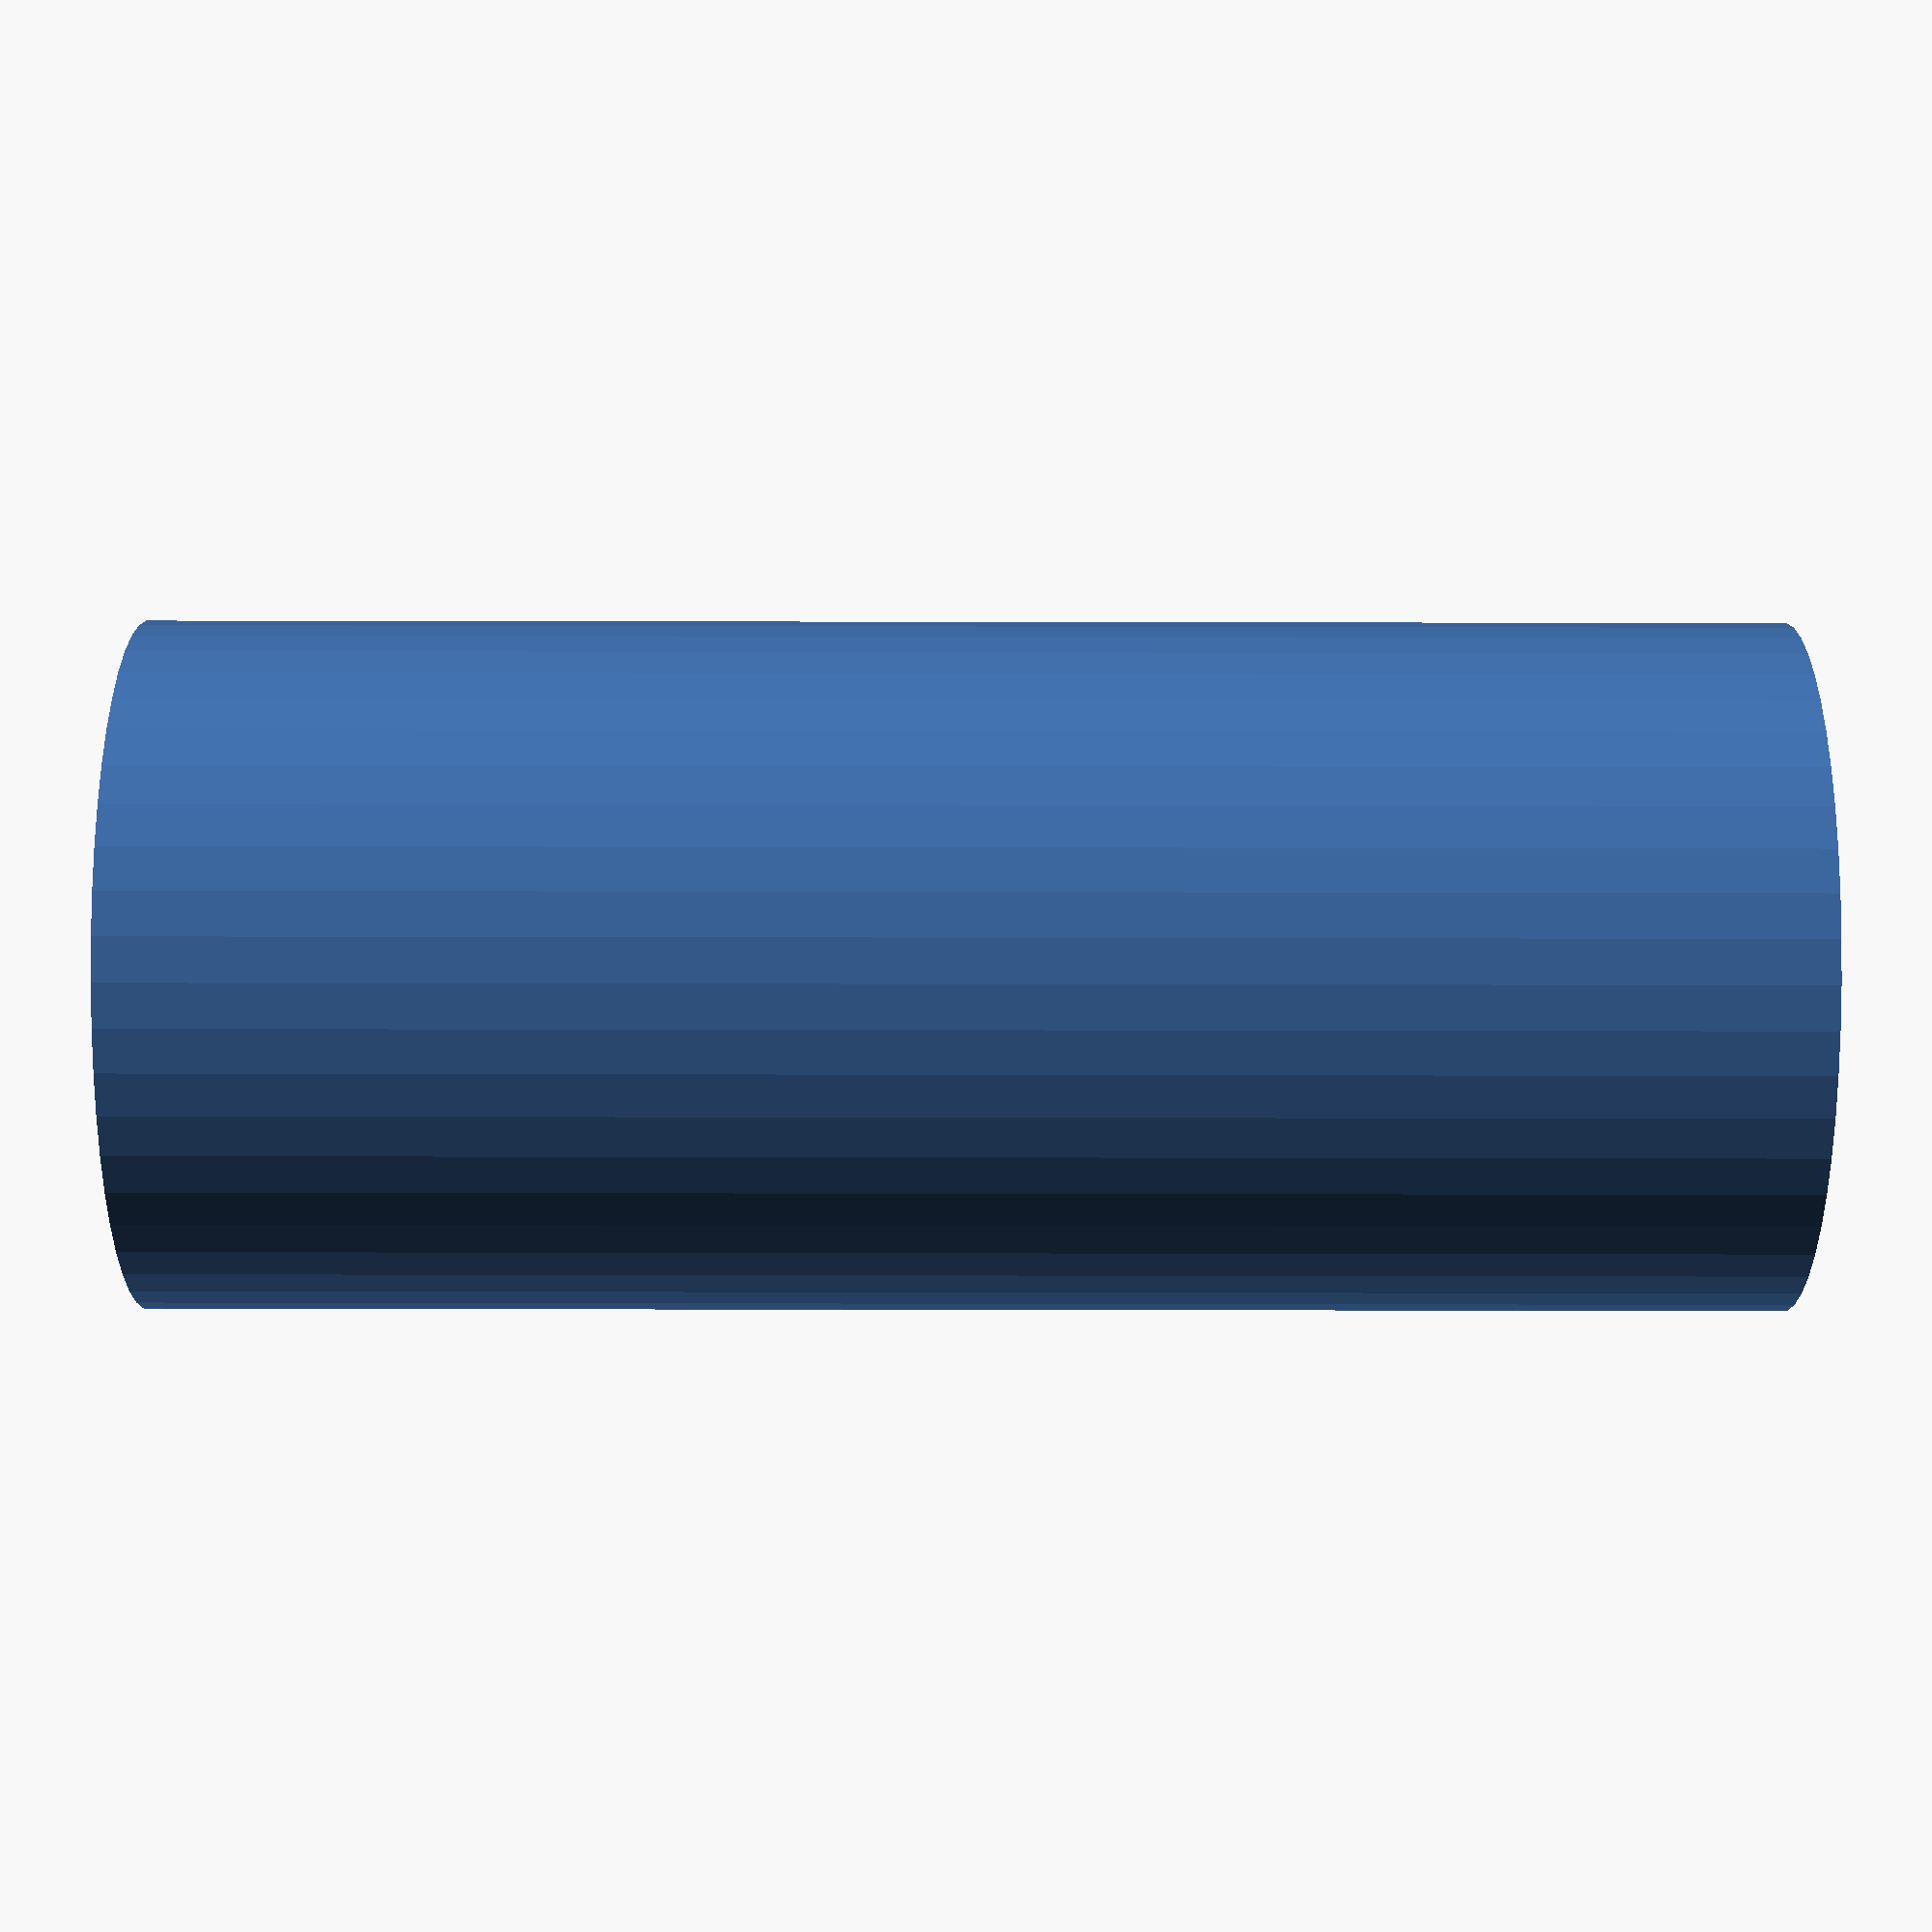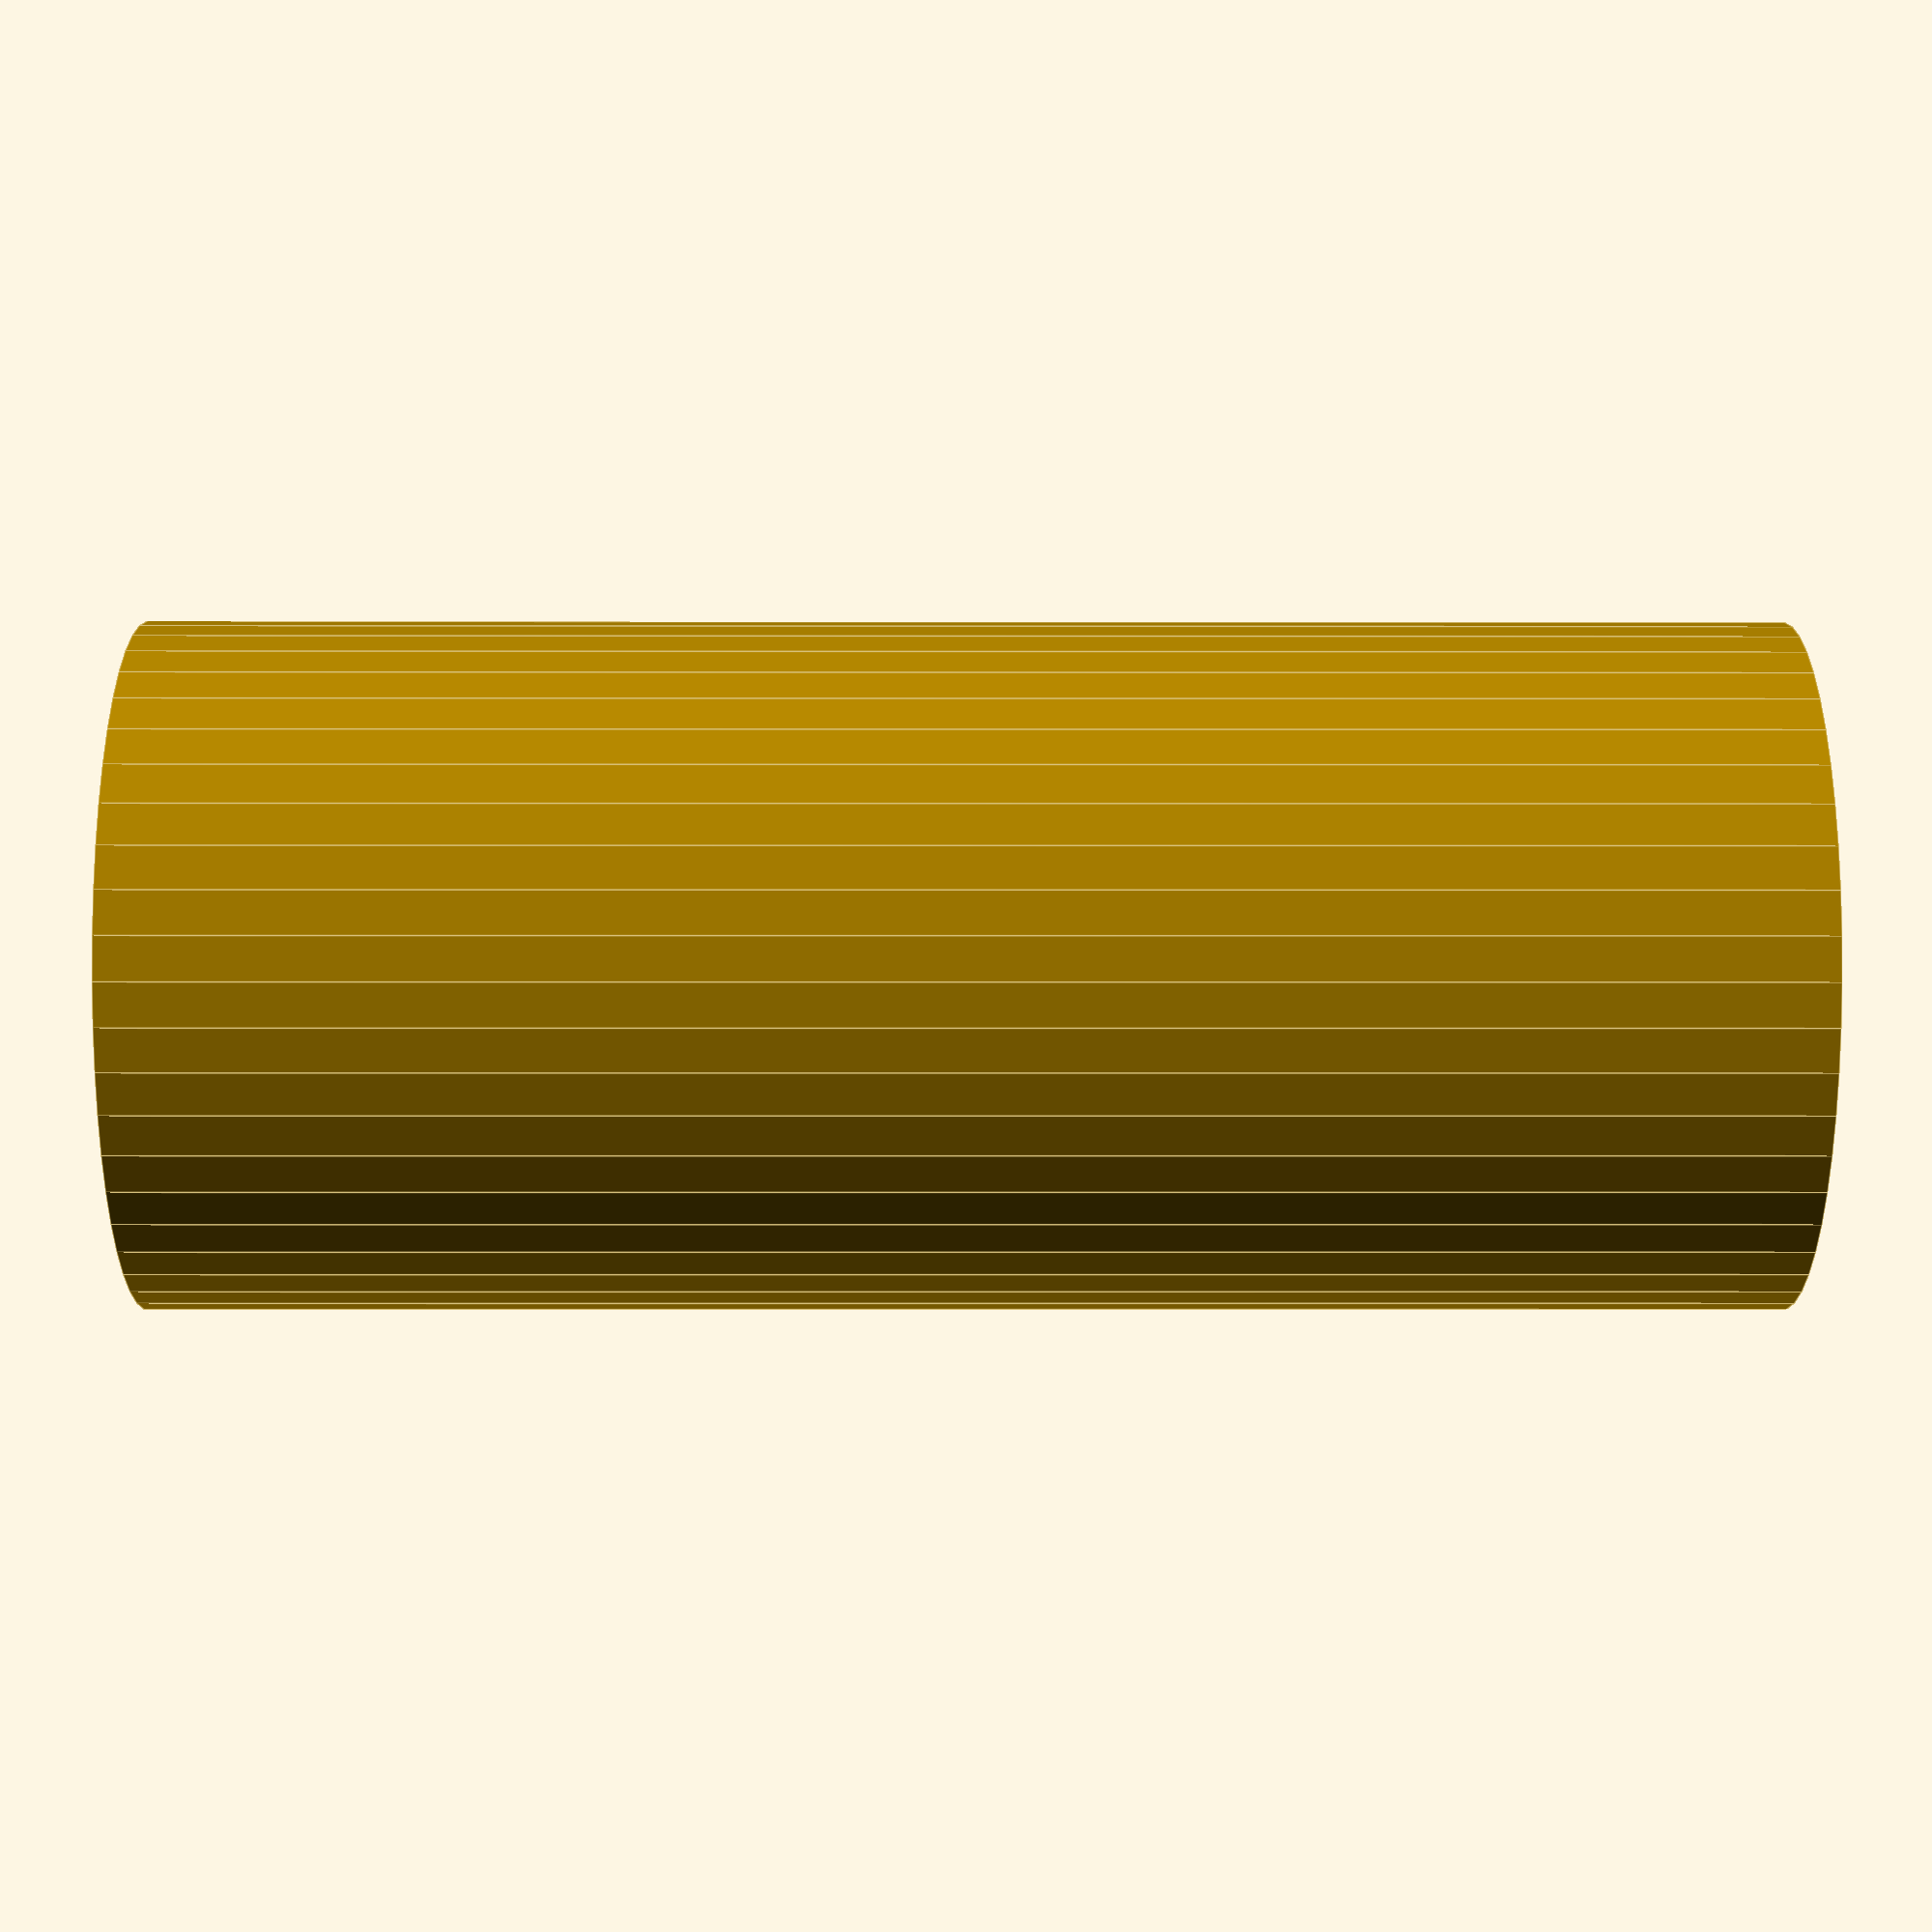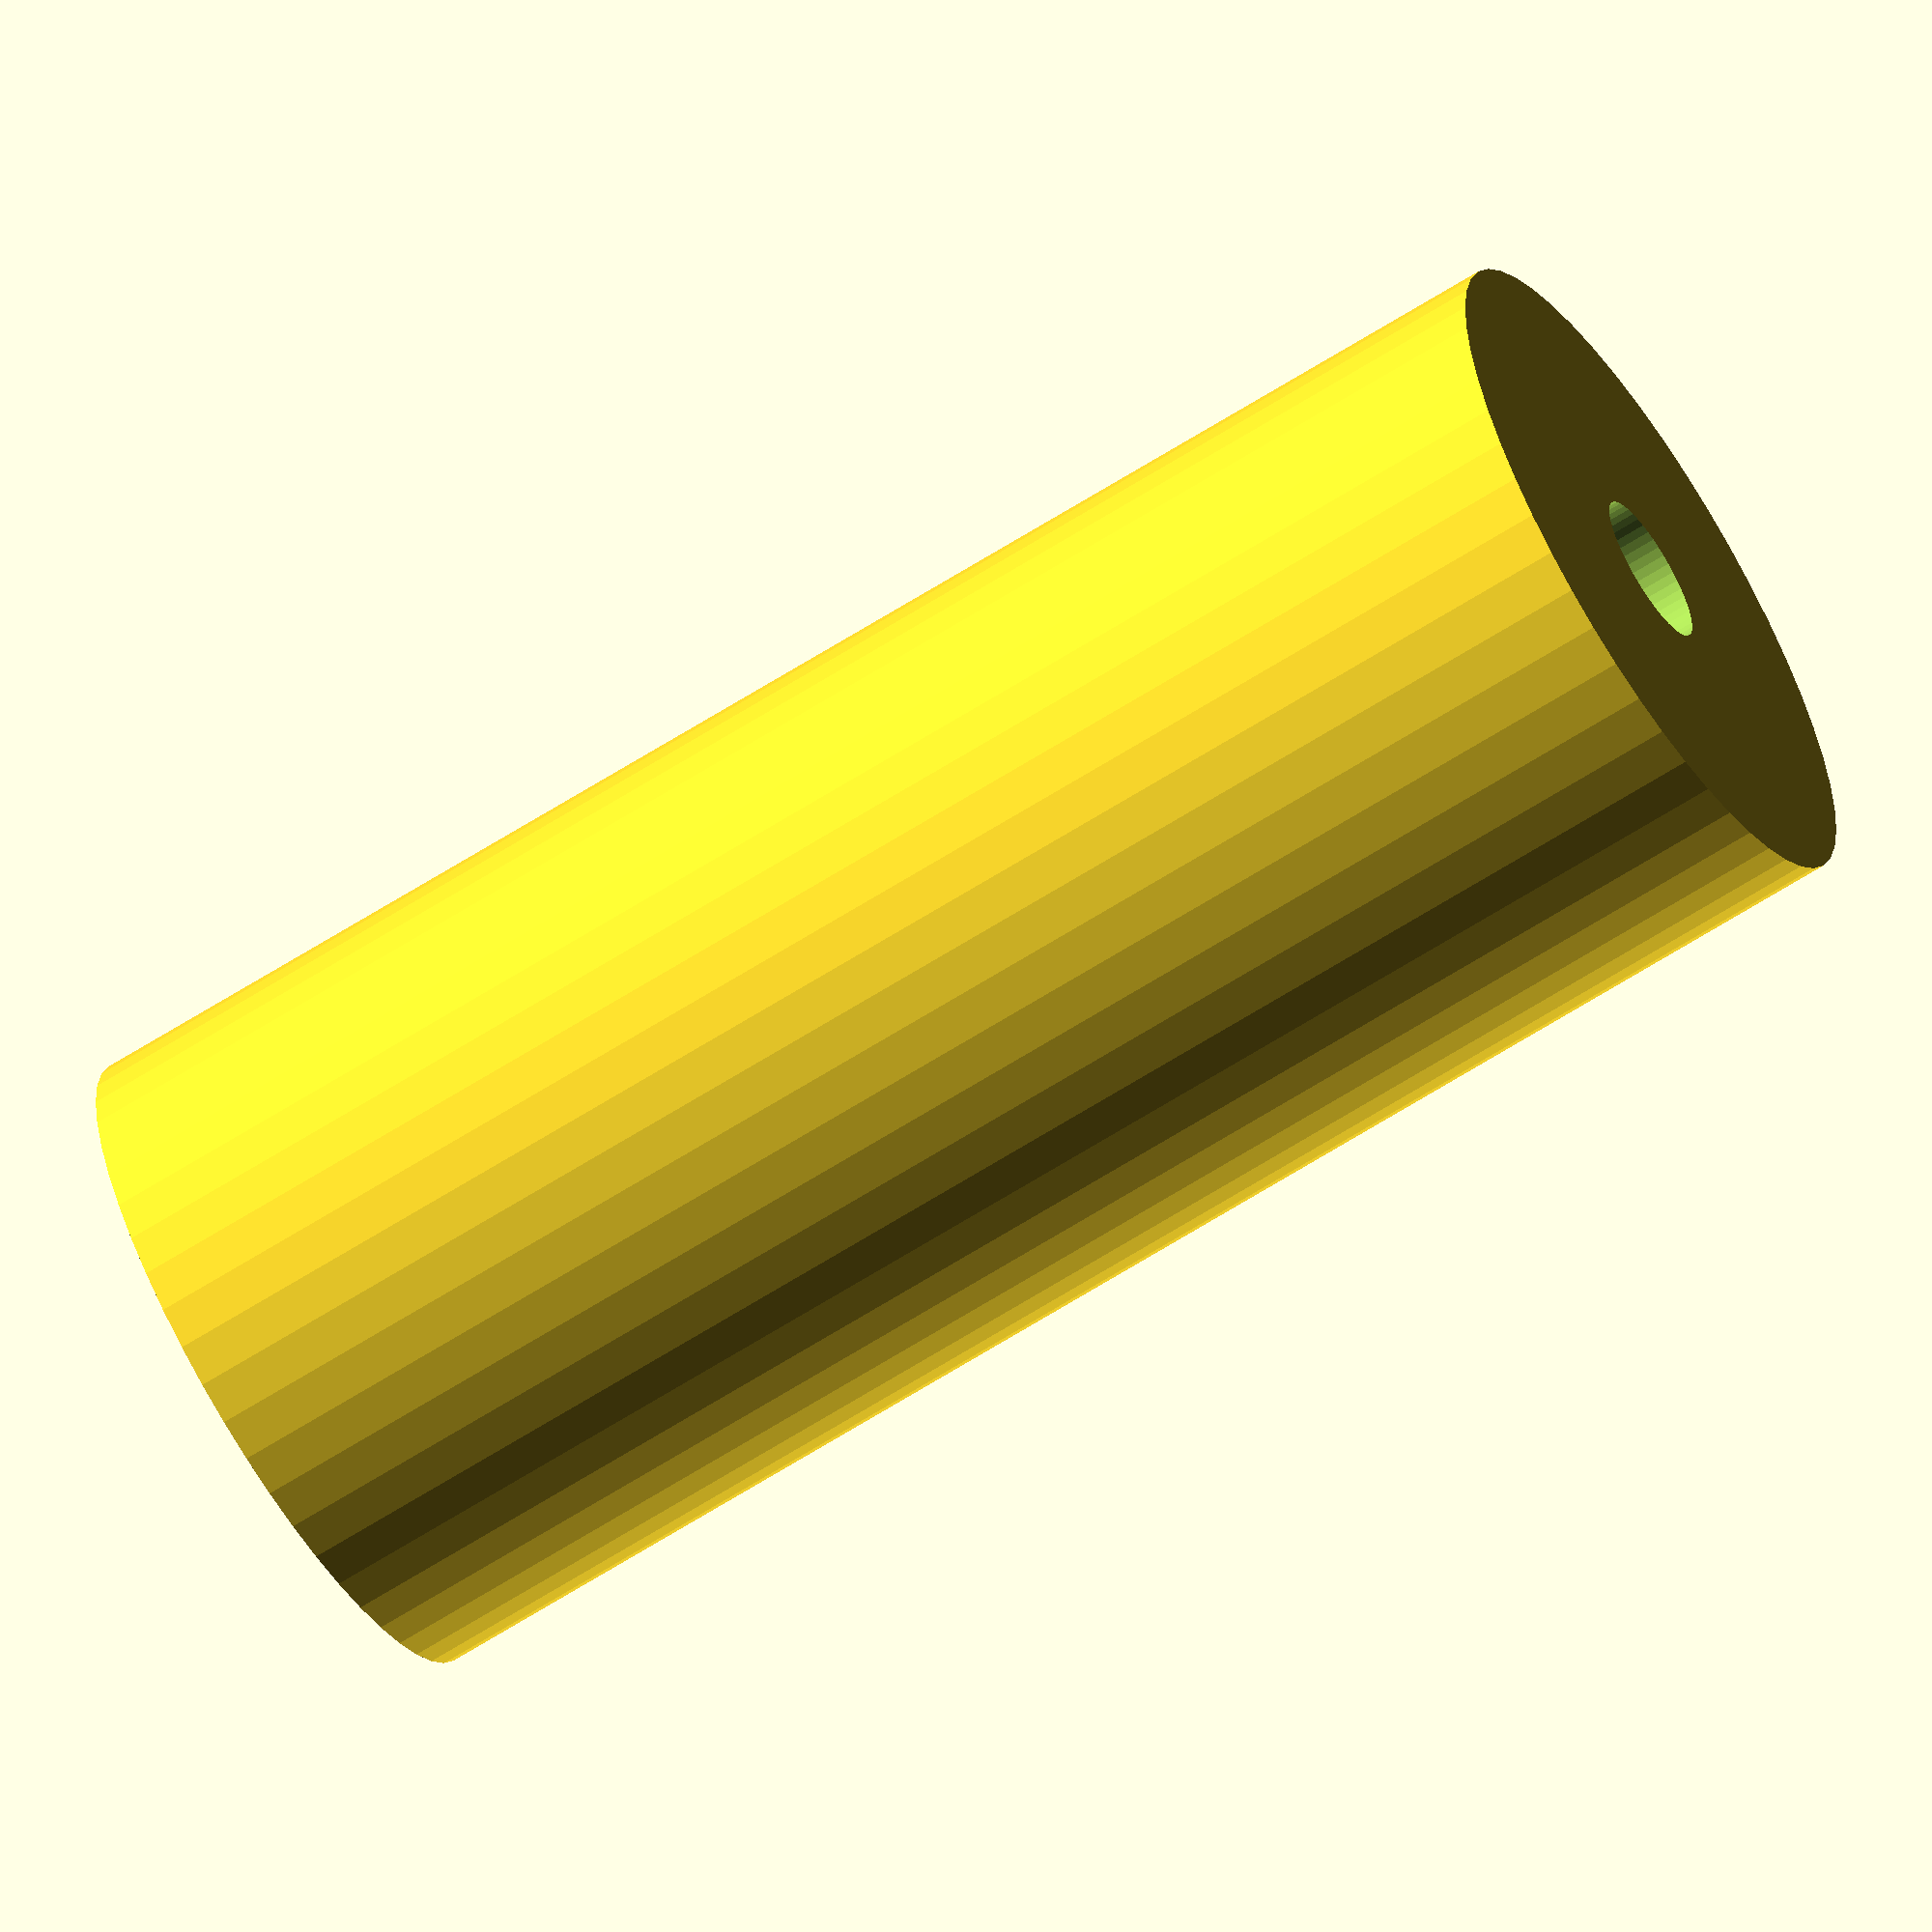
<openscad>
$fn = 50;


difference() {
	union() {
		translate(v = [0, 0, -45.0000000000]) {
			cylinder(h = 90, r = 19.0000000000);
		}
	}
	union() {
		translate(v = [0, 0, -100.0000000000]) {
			cylinder(h = 200, r = 4.2500000000);
		}
	}
}
</openscad>
<views>
elev=58.4 azim=162.0 roll=269.9 proj=p view=wireframe
elev=2.1 azim=278.2 roll=89.7 proj=p view=edges
elev=244.7 azim=7.2 roll=237.3 proj=o view=solid
</views>
